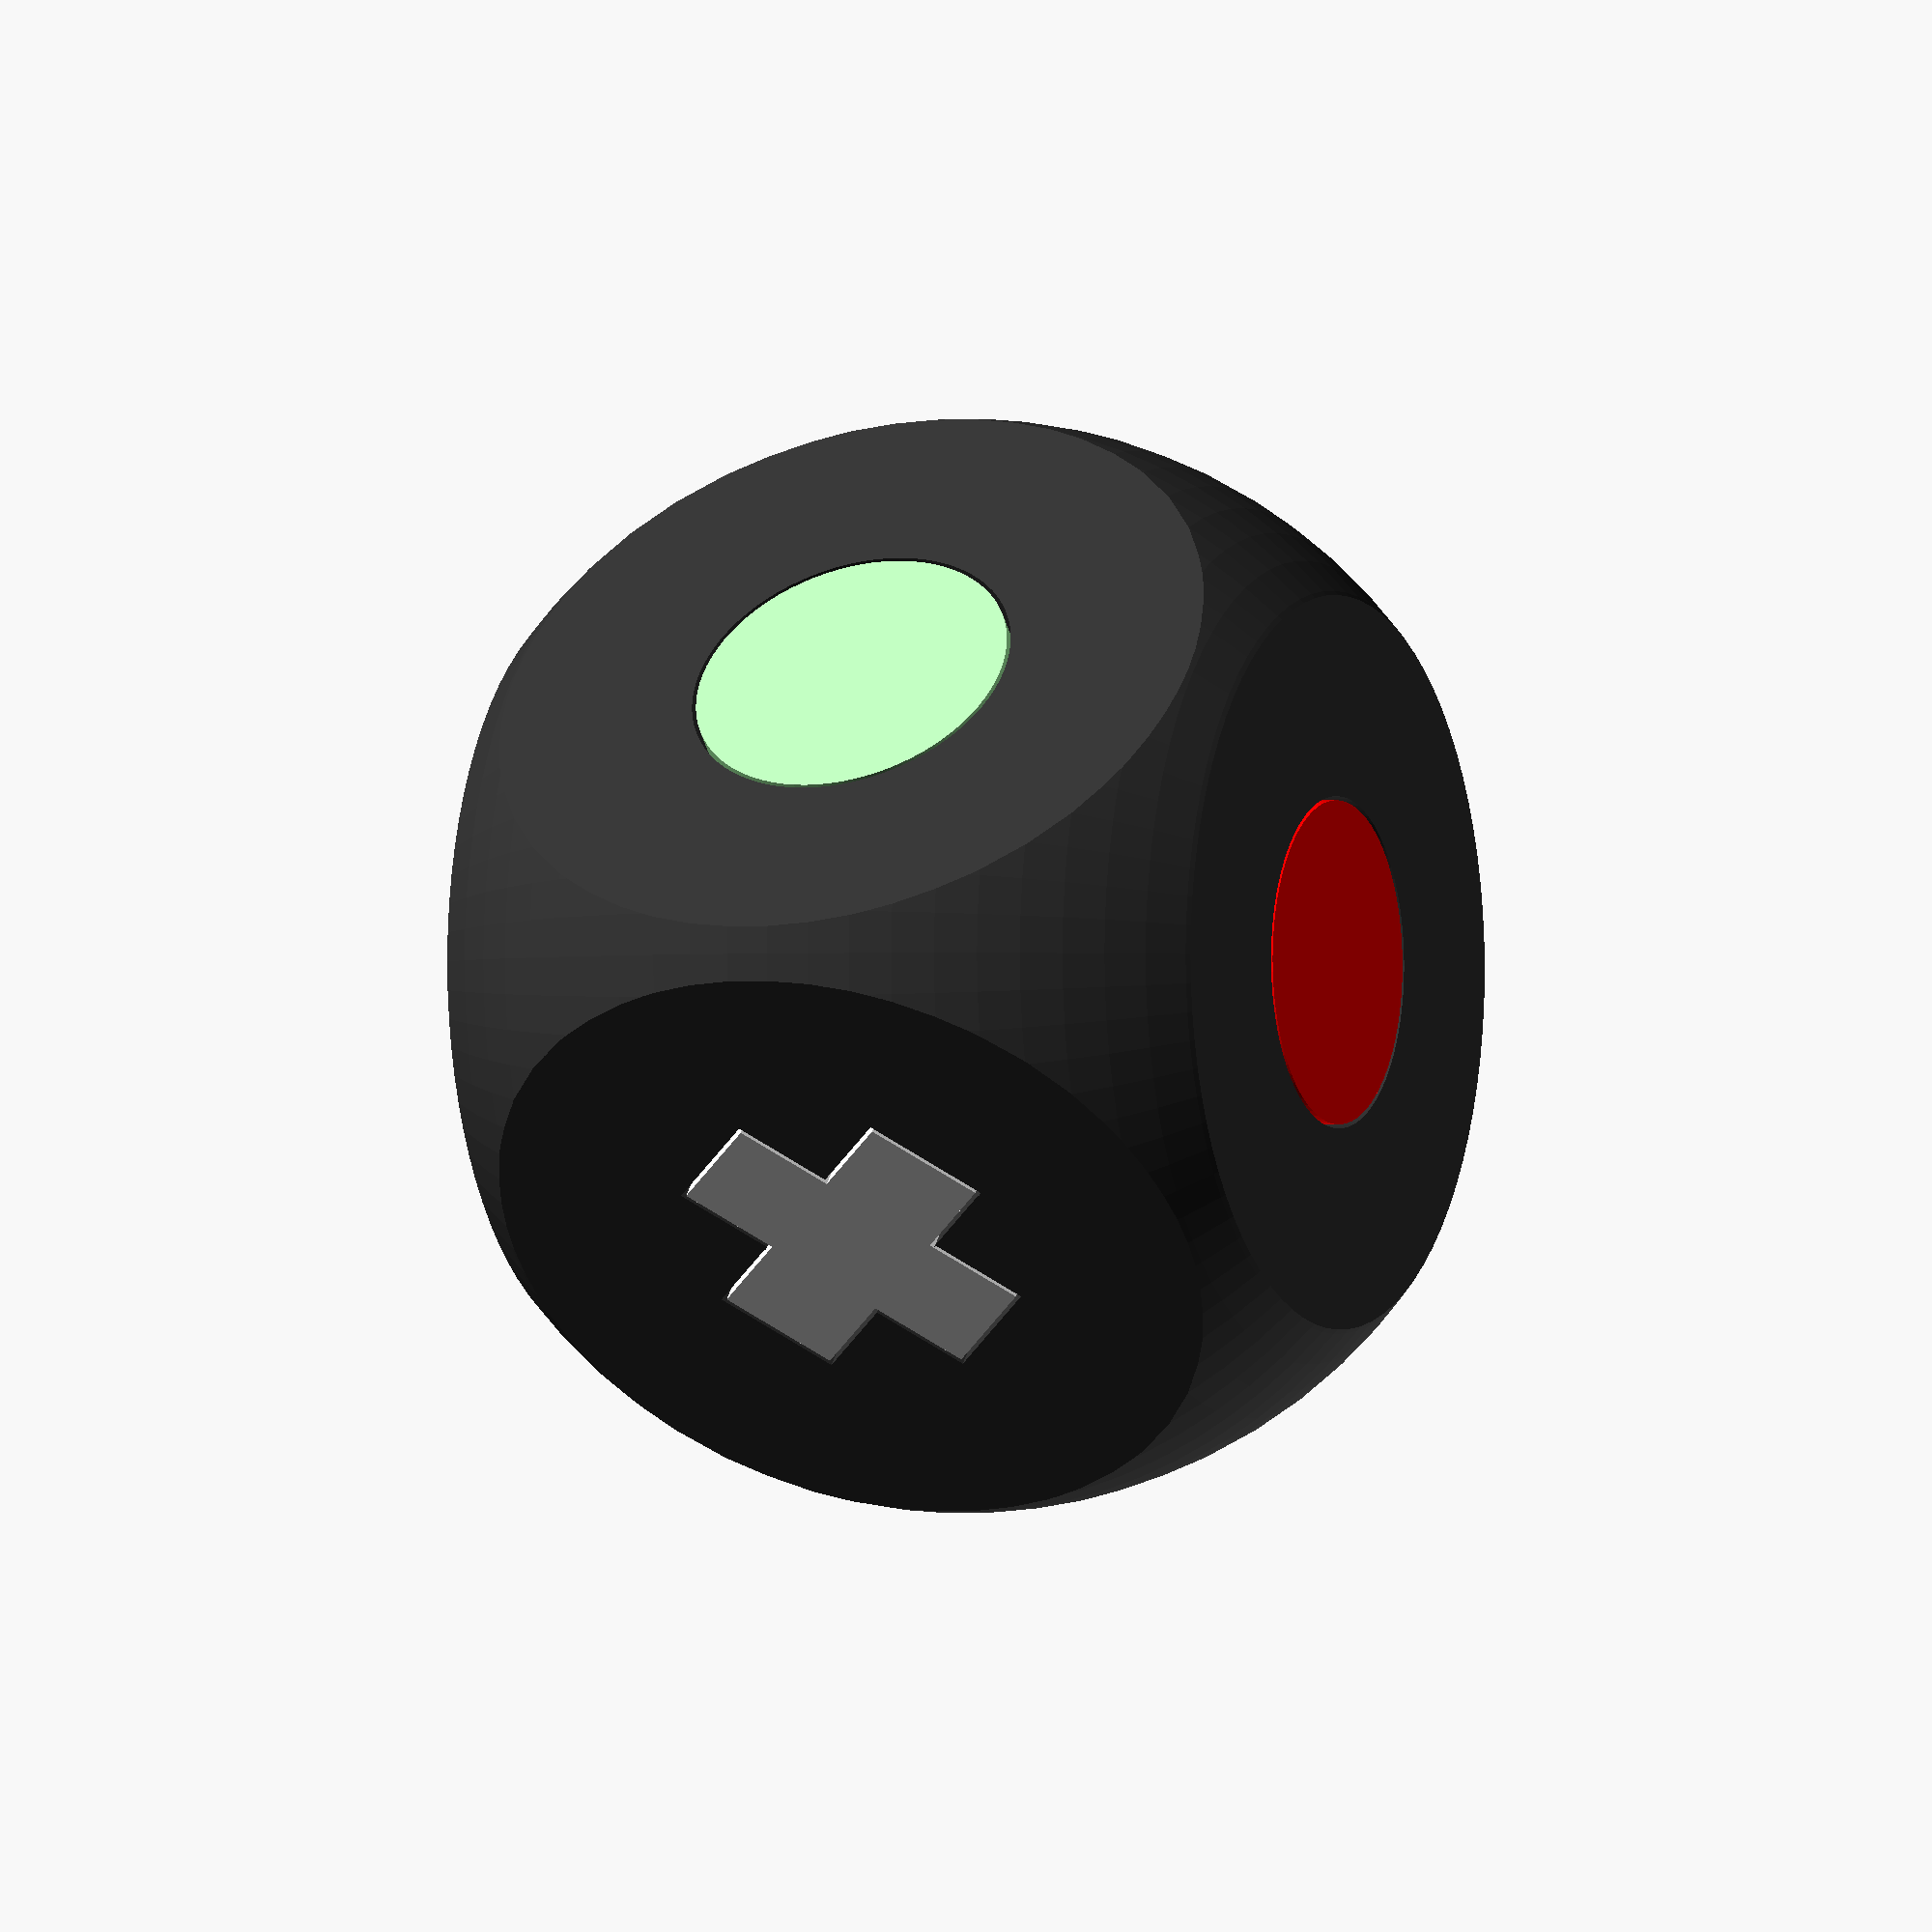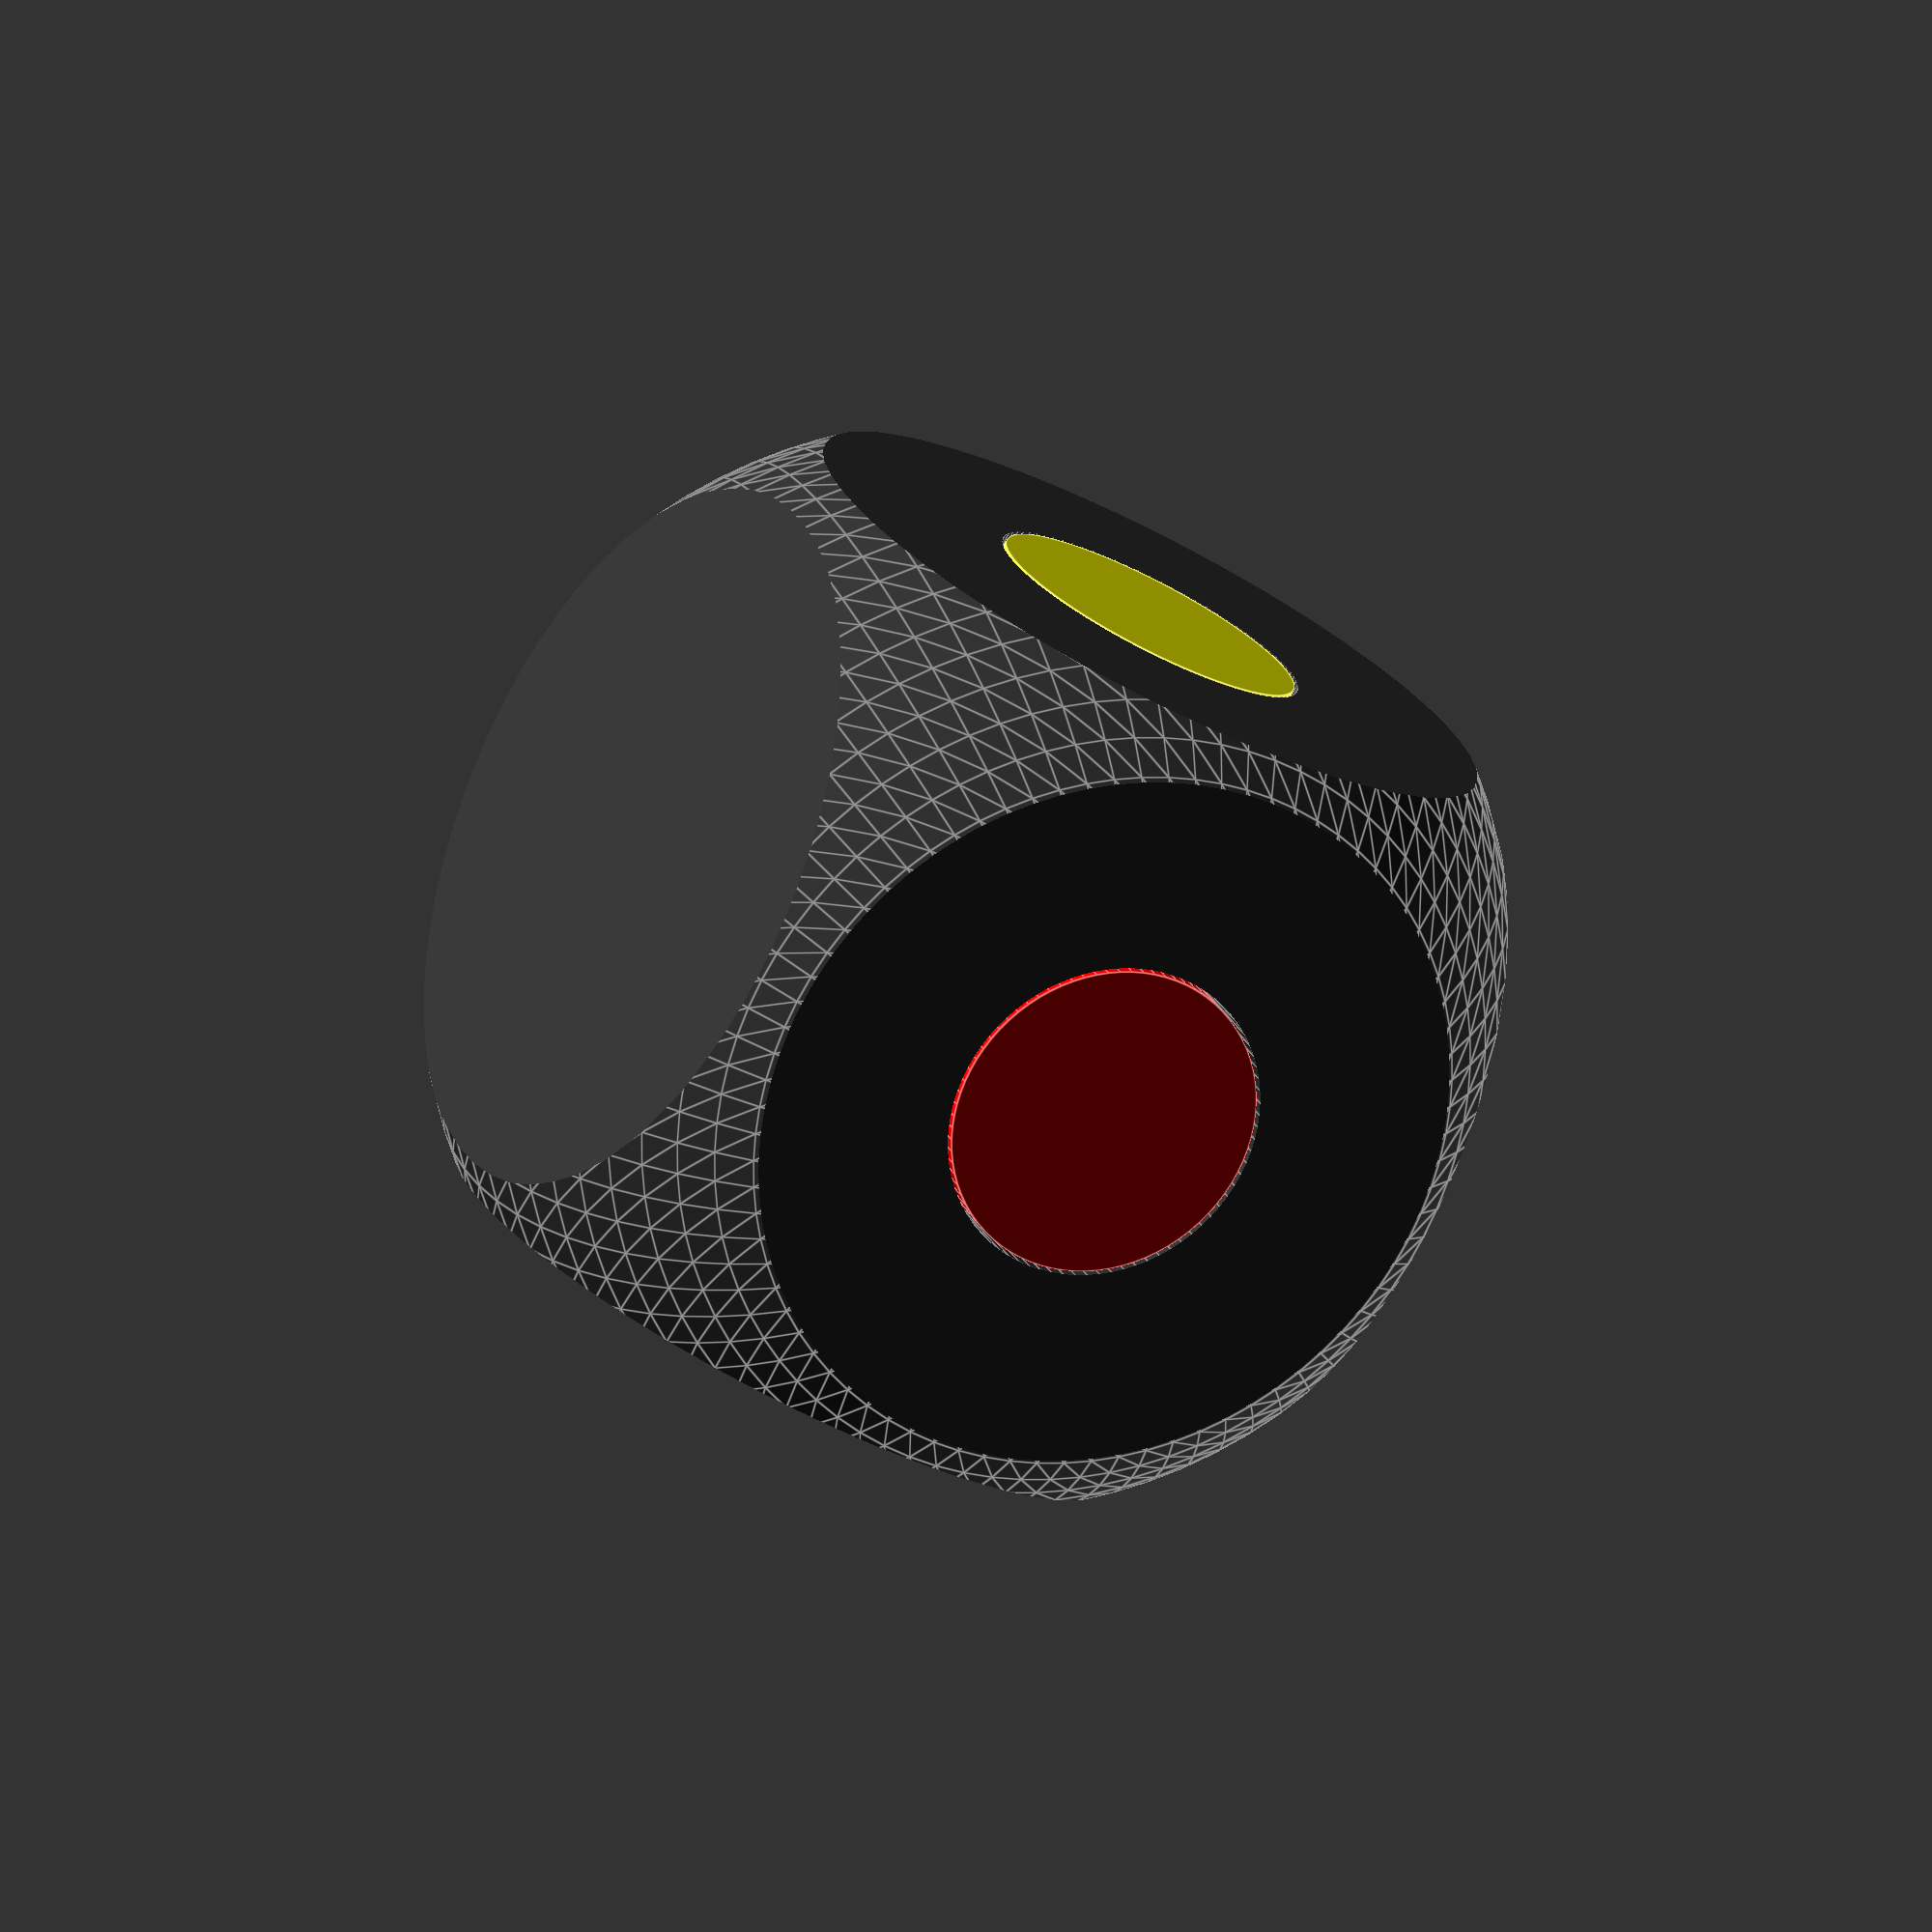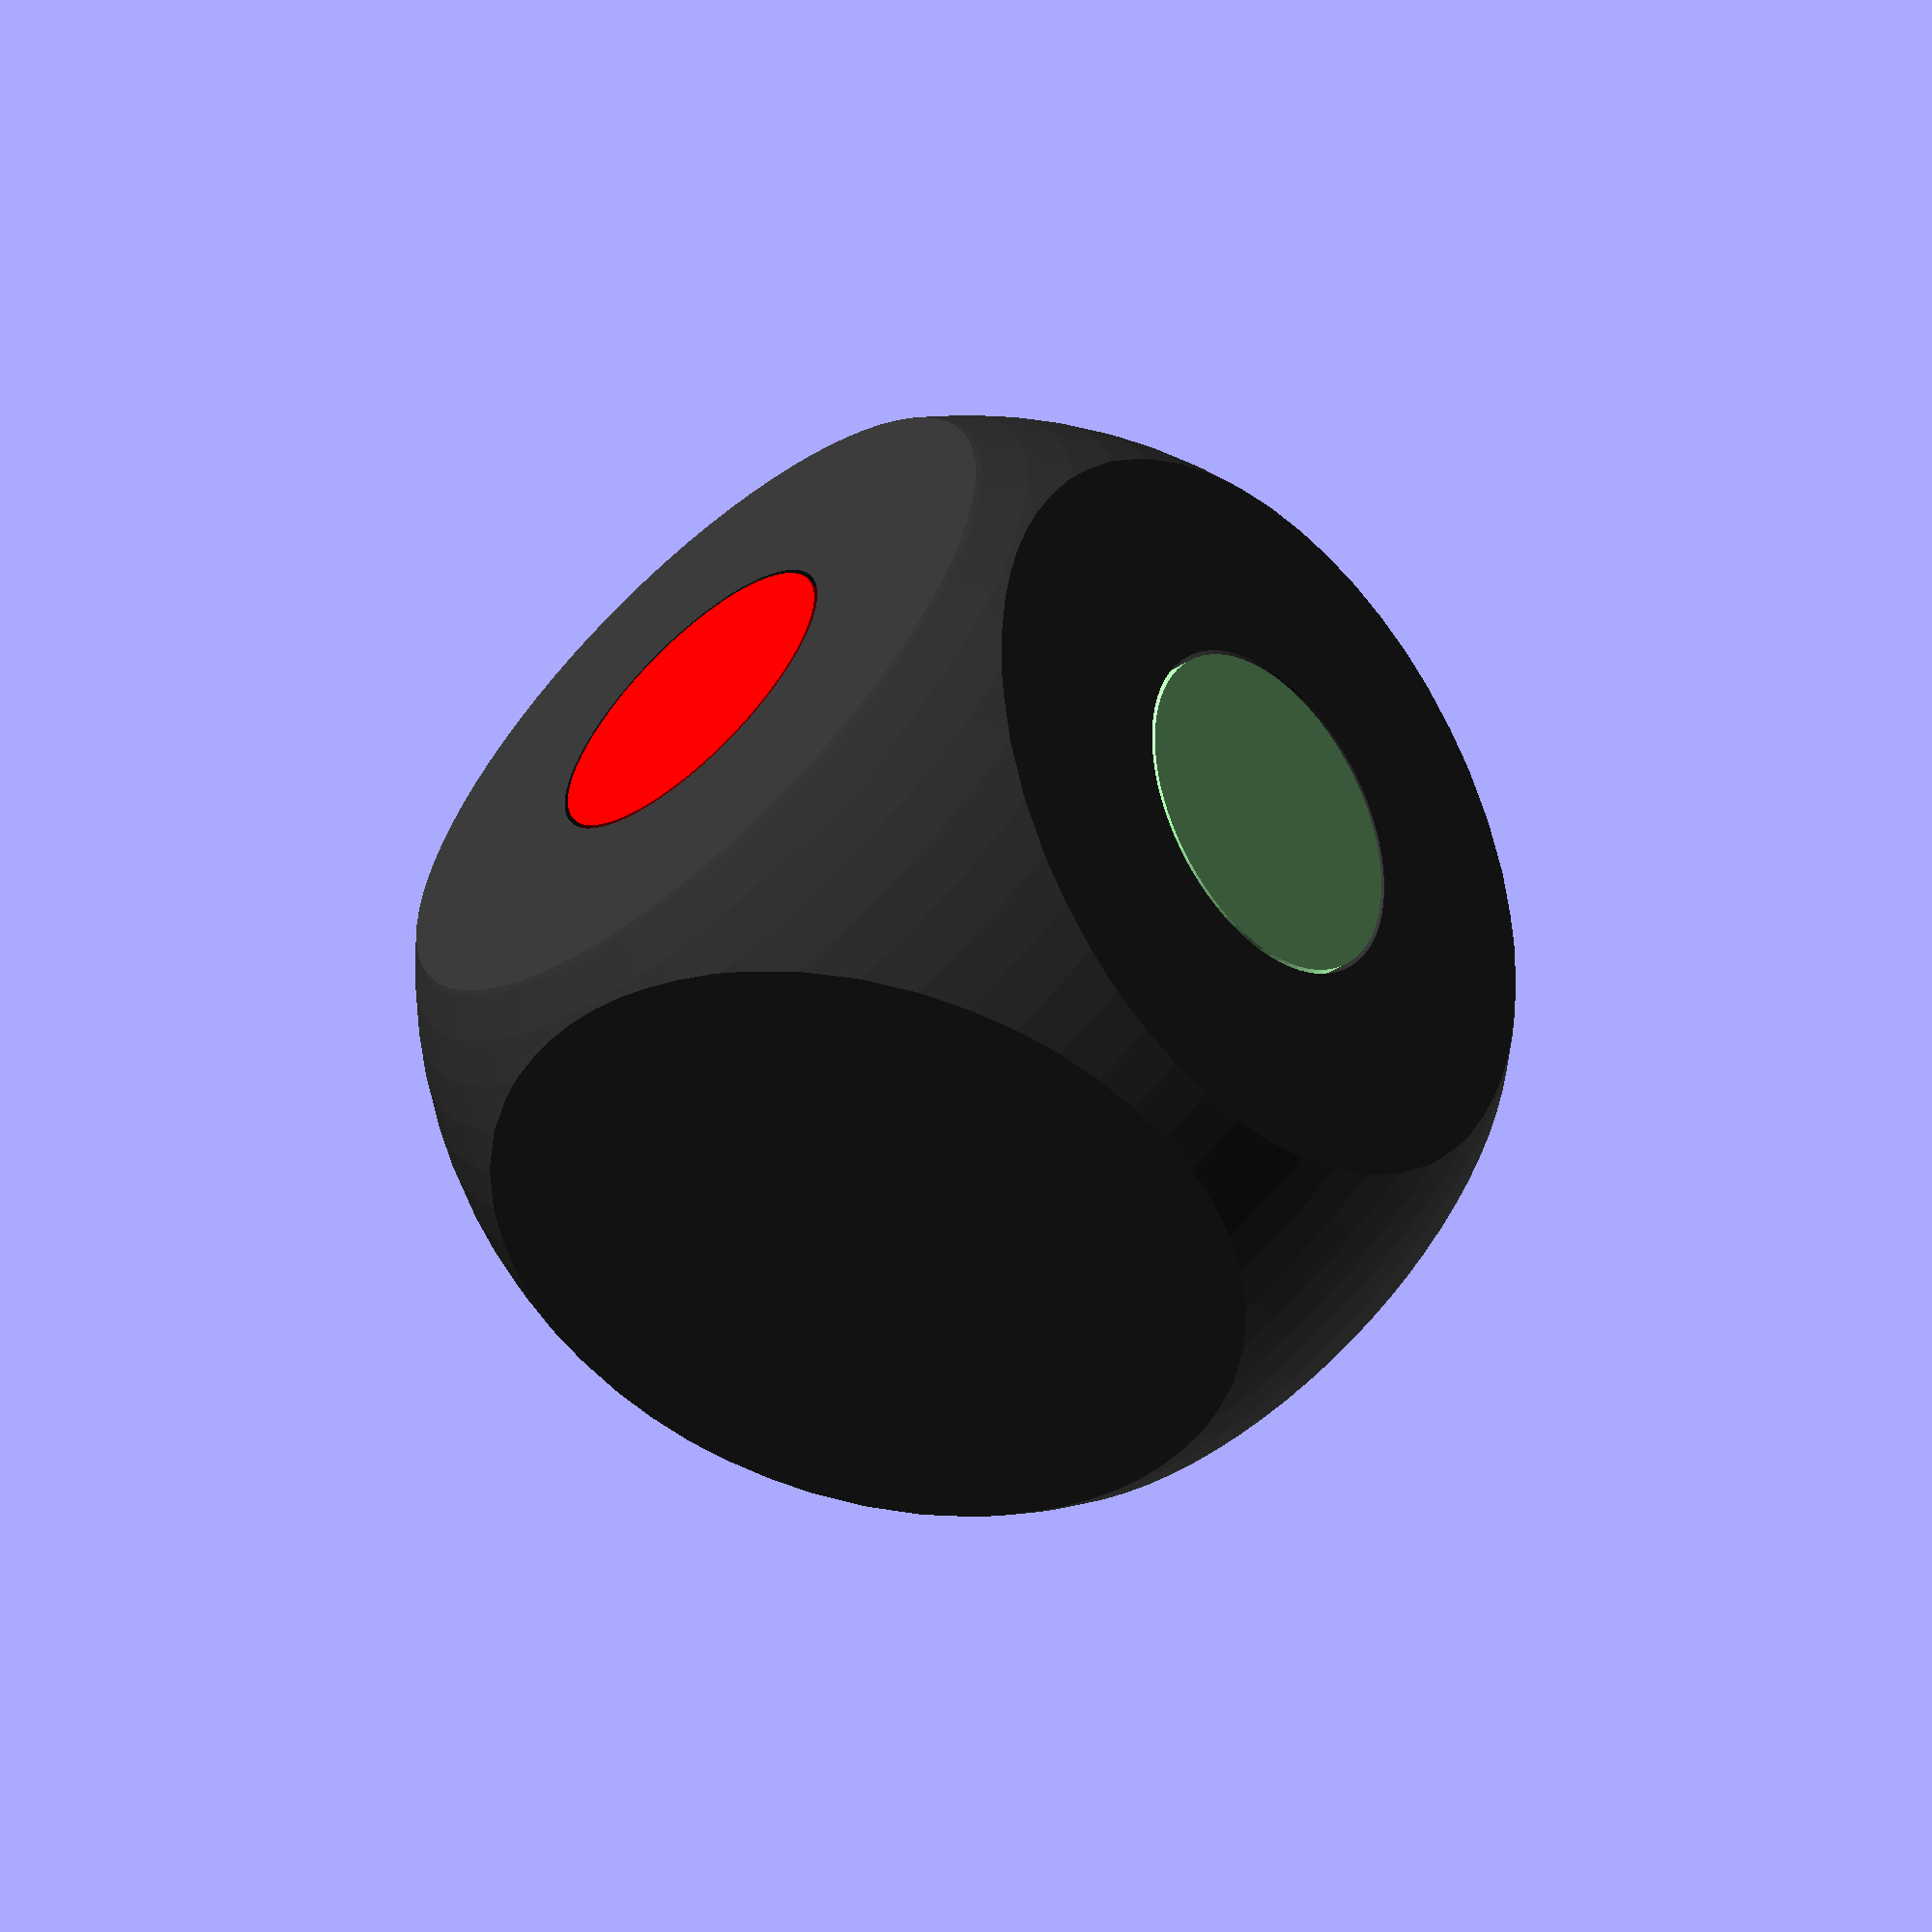
<openscad>
/*

	Nut Picker
	Olivier Boesch (c) 2021
	
	published under CC BY-NC-SA v4 Licence
	https://creativecommons.org/licenses/by-nc-sa/4.0/

*/

$fn=$preview?80:300;

//what to export on render
export = "body"; // "body", "round" or "cross"

module cross(off=0){
	linear_extrude(5+off){
		rotate([0,0,45]) square([8+off,3+off], center=true);
		rotate([0,0,-45]) square([8+off,3+off], center=true);
	}
}

module body(){
	difference(){
		intersection(){
			sphere(d=27);
			cube(20, center=true);
		}
		translate([0,0,4.8]) round(d_off=00.2, h_off=0.3);
		rotate([180,0,0]) translate([0,0,4.8]) round(d_off=00.2, h_off=0.3);
		rotate([90,0,0]) translate([0,0,4.8]) round(d_off=00.2, h_off=0.3);
		rotate([-90,0,0]) translate([0,0,4.8]) round(d_off=00.2, h_off=0.3);
		rotate([0,-90,0]) translate([0,0,4.9]) cross(off=0.2);
	}
}

module round(d_off=0, h_off=0){
	cylinder(d=8+d_off,h=5+h_off);
}

if($preview){
	color("#333333") body();
	color("red") translate([0,0,5]) round();
	color("#FFaaFF") rotate([180,0,0]) translate([0,0,5]) round();
	color("#FFFF00") rotate([90,0,0]) translate([0,0,5]) round();
	color("#aaFFaa") rotate([-90,0,0]) translate([0,0,5]) round();
	color("white") rotate([0,-90,0]) translate([0,0,5]) cross();
}
else{
	if (export == "body") rotate([0,90,0]) body();
	if (export == "cross") cross();
	if (export == "round") round();
}
</openscad>
<views>
elev=181.3 azim=135.1 roll=246.4 proj=o view=wireframe
elev=155.9 azim=28.9 roll=199.9 proj=o view=edges
elev=238.2 azim=288.5 roll=138.8 proj=p view=wireframe
</views>
